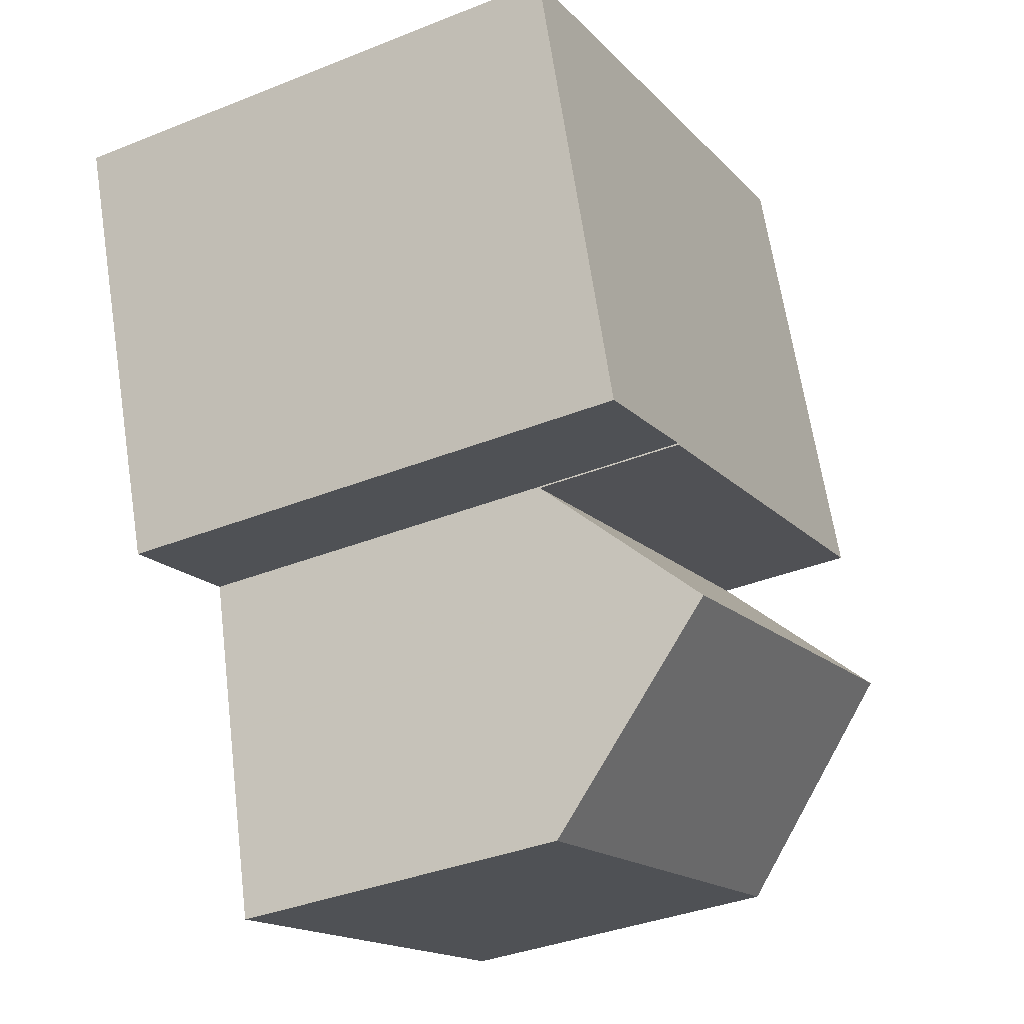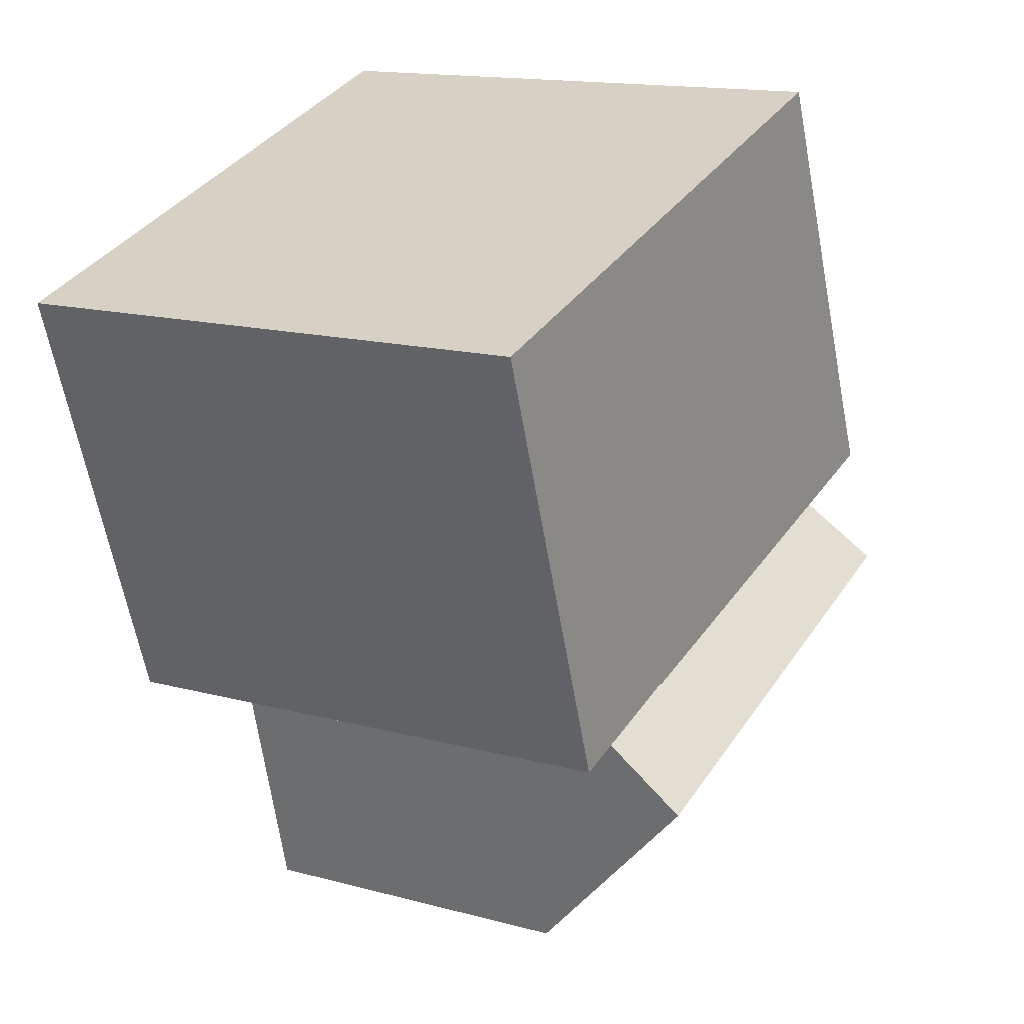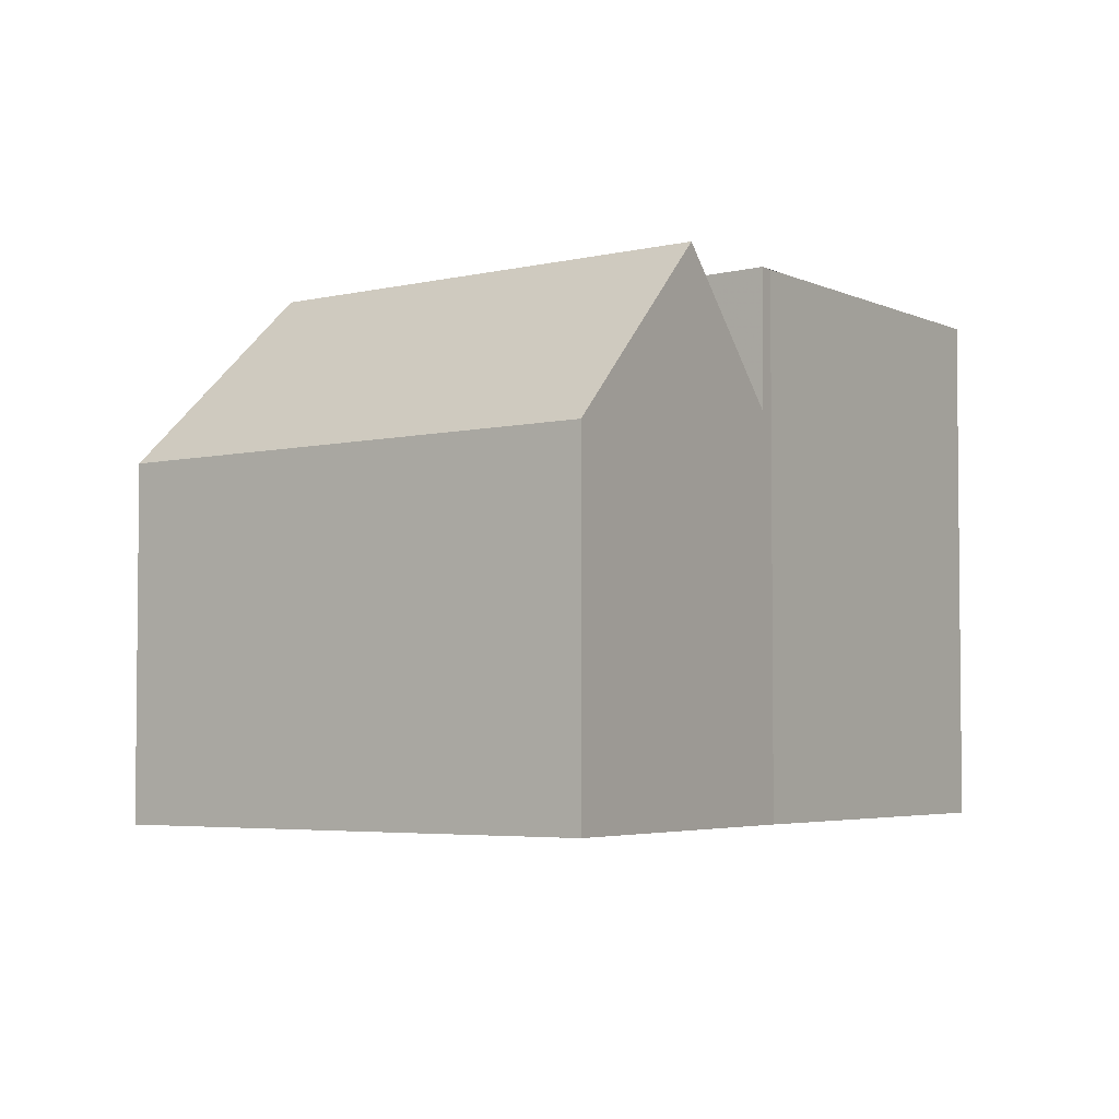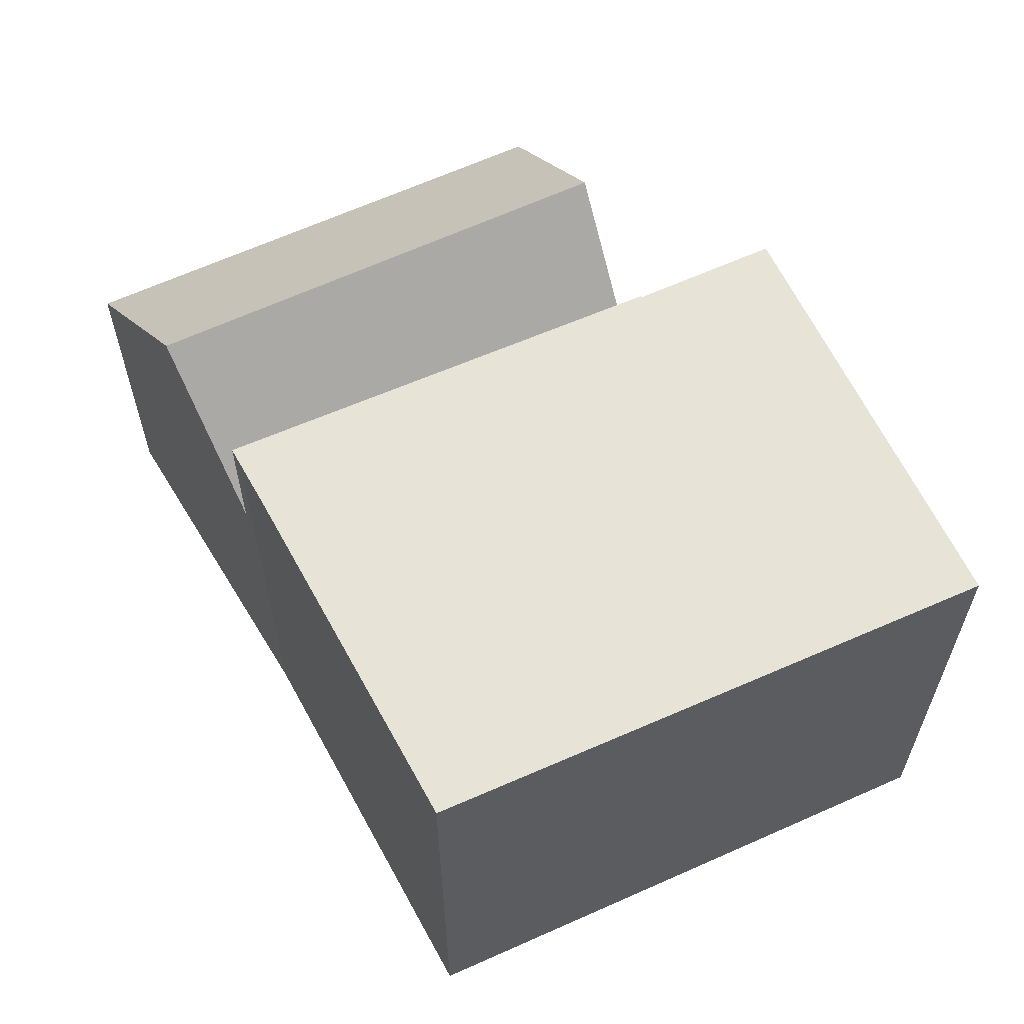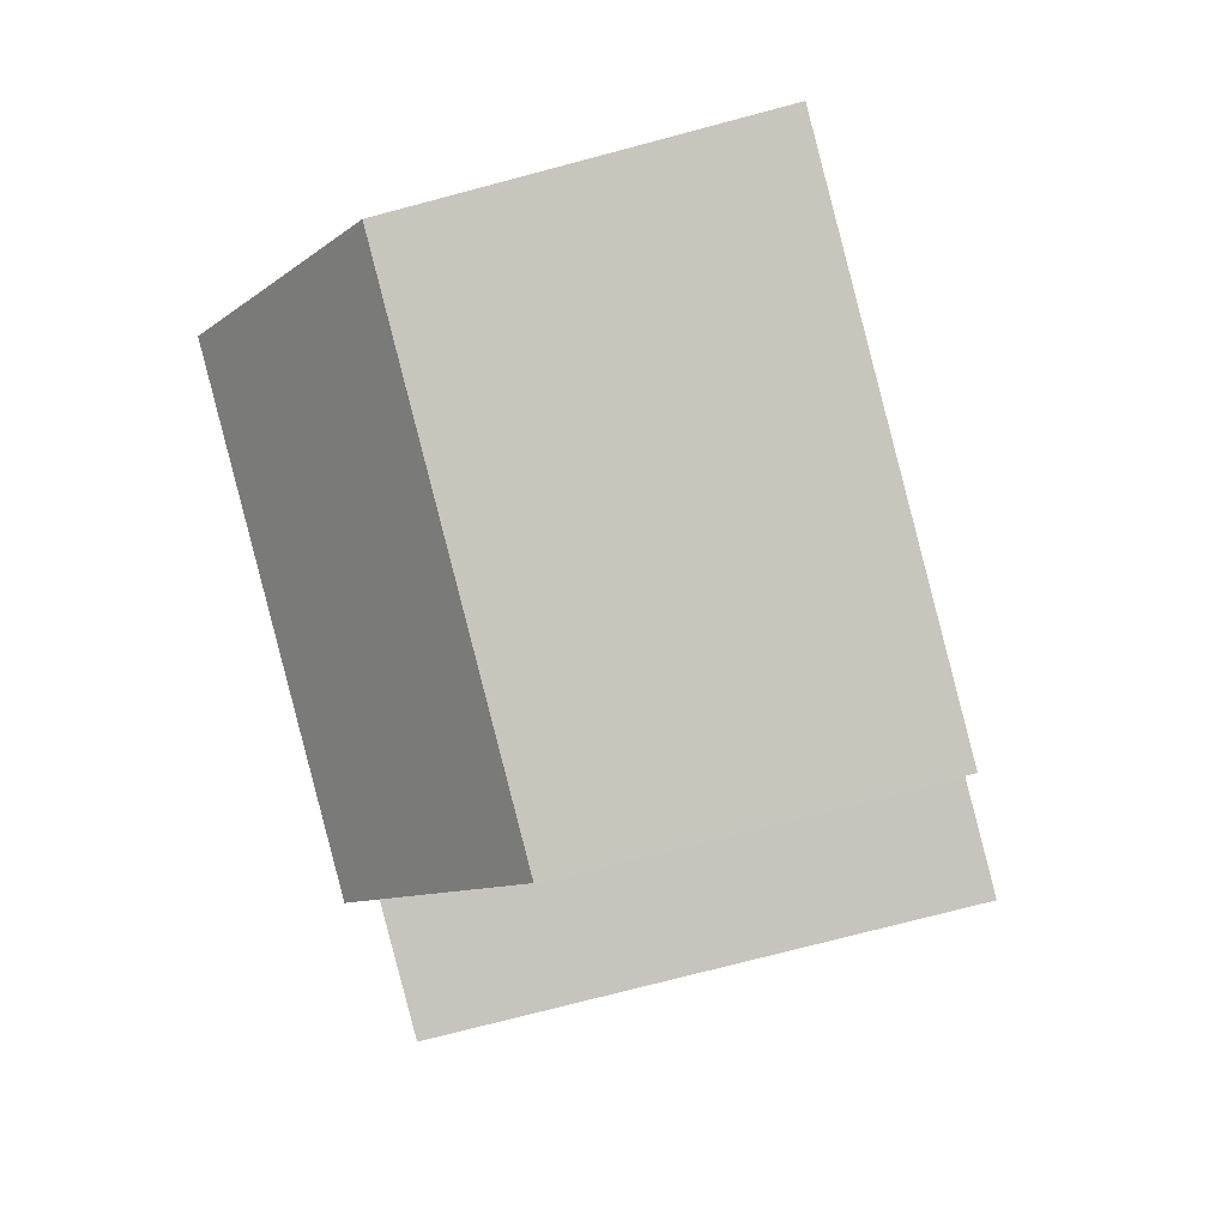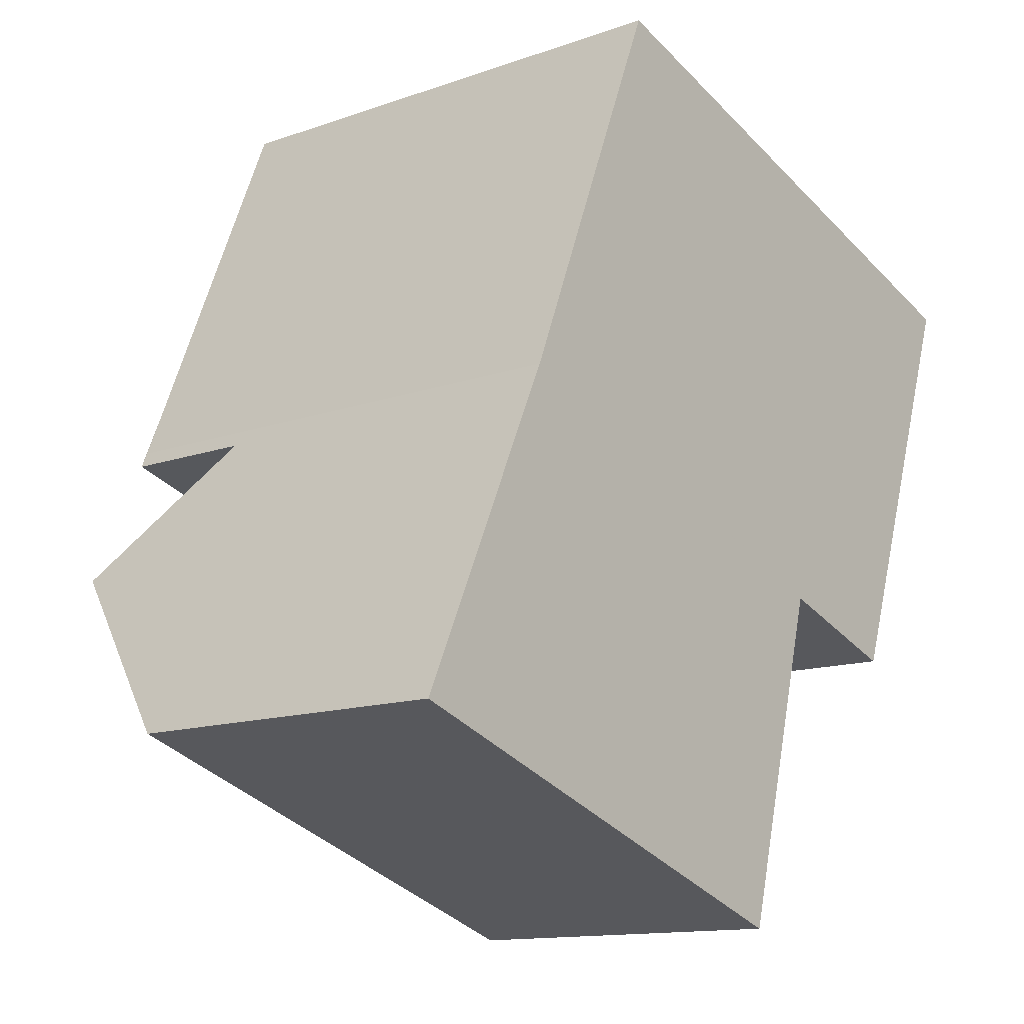
<metadata>
{"format":"obj","ext":"obj","renderer":"f3d","projection":"perspective","resolution":1024,"background":"white","views":[{"elev":-36.6,"azim":-62.5,"up":"+Y"},{"elev":14.7,"azim":-59.4,"up":"+Y"},{"elev":-3.9,"azim":55.5,"up":"+Z"},{"elev":62.3,"azim":173.5,"up":"+Z"},{"elev":-73.1,"azim":104.9,"up":"+Y"},{"elev":-12.9,"azim":129.4,"up":"+Y"}]}
</metadata>
<code>
v 83.6 -1582 6.912
v 85.7 -1587 6.92
v 80.06 -1589 6.824
v 78.22 -1590 6.793
v 76.34 -1584 6.79
v 87.67 -1591 4.537
v 81.24 -1594 4.476
v 76.63 -1584 6.795
v 78.51 -1590 6.798
v 85.79 -1587 6.921
v 80.07 -1589 6.824
v 78.73 -1589 6.802
v 78.51 -1590 6.798
v 78.22 -1590 6.793
v 80.59 -1591 6.823
v 80.59 -1591 6.823
v 80.07 -1589 6.824
v 85.79 -1587 6.921
v 80.59 -1591 6.834
v 85.15 -1589 6.9
v 86.58 -1589 6.921
v 85.15 -1589 6.9
v 80.59 -1591 6.834
v 86.58 -1589 6.921
v 80.07 -1589 4.873
v 85.79 -1587 5.099
v 86.5 -1589 6.92
v 86.5 -1589 6.92
v 85.83 -1587 5.183
v 87.48 -1591 4.536
v 85.79 -1587 5.099
v 80.07 -1589 4.873
v 78.36 -1584 6.824
v 80.23 -1589 6.827
v 80.23 -1589 4.879
v 80.23 -1589 6.827
v 80.88 -1591 6.828
v 80.89 -1591 6.839
v 80.89 -1591 6.839
v 80.89 -1591 6.828
v 81.71 -1593 4.481
v 80.23 -1589 4.879
v 87.46 -1591 4.568
v 87.66 -1591 4.57
v 81.23 -1593 4.508
v 81.7 -1593 4.513
v 76.64 -1584 6.795
v 76.35 -1584 6.79
v 78.36 -1584 6.824
v 83.61 -1582 6.912
v 78.21 -1589 6.797
v 77.93 -1589 6.793
v 79.94 -1588 6.826
v 85.44 -1586 6.919
v 83.61 -1582 6.912
v 83.6 -1582 6.912
v 83.6 -1582 -8.882e-16
v 83.61 -1582 0
v 85.79 -1587 6.921
v 85.7 -1587 6.92
v 85.7 -1587 -8.882e-16
v 85.79 -1587 8.882e-16
v 78.73 -1589 6.802
v 80.06 -1589 6.824
v 80.06 -1589 -8.882e-16
v 78.73 -1589 0
v 78.22 -1590 6.793
v 78.22 -1590 6.793
v 78.22 -1590 0
v 78.22 -1590 0
v 76.63 -1584 6.795
v 76.34 -1584 6.79
v 76.34 -1584 -8.882e-16
v 76.63 -1584 0
v 87.48 -1591 4.536
v 87.67 -1591 4.537
v 87.67 -1591 0
v 87.48 -1591 0
v 81.23 -1593 4.508
v 81.24 -1594 4.476
v 81.24 -1594 8.882e-16
v 81.23 -1593 0
v 78.36 -1584 6.824
v 76.63 -1584 6.795
v 76.63 -1584 0
v 78.36 -1584 8.882e-16
v 78.22 -1590 6.793
v 78.51 -1590 6.798
v 78.51 -1590 8.882e-16
v 78.22 -1590 0
v 80.06 -1589 6.824
v 80.07 -1589 6.824
v 80.07 -1589 0
v 80.06 -1589 -8.882e-16
v 78.51 -1590 6.798
v 78.73 -1589 6.802
v 78.73 -1589 0
v 78.51 -1590 8.882e-16
v 77.93 -1589 6.793
v 78.22 -1590 6.793
v 78.22 -1590 0
v 77.93 -1589 0
v 80.59 -1591 6.834
v 80.59 -1591 6.823
v 80.59 -1591 0
v 80.59 -1591 0
v 80.07 -1589 4.873
v 80.59 -1591 6.823
v 80.59 -1591 8.882e-16
v 80.07 -1589 0
v 80.59 -1591 6.823
v 80.59 -1591 6.834
v 80.59 -1591 0
v 80.59 -1591 8.882e-16
v 87.66 -1591 4.57
v 86.58 -1589 6.921
v 86.58 -1589 0
v 87.66 -1591 0
v 86.58 -1589 6.921
v 85.83 -1587 5.183
v 85.83 -1587 0
v 86.58 -1589 0
v 81.71 -1593 4.481
v 87.48 -1591 4.536
v 87.48 -1591 0
v 81.71 -1593 0
v 85.83 -1587 5.183
v 85.79 -1587 5.099
v 85.79 -1587 0
v 85.83 -1587 0
v 83.6 -1582 6.912
v 78.36 -1584 6.824
v 78.36 -1584 8.882e-16
v 83.6 -1582 -8.882e-16
v 81.24 -1594 4.476
v 81.71 -1593 4.481
v 81.71 -1593 0
v 81.24 -1594 8.882e-16
v 87.67 -1591 4.537
v 87.66 -1591 4.57
v 87.66 -1591 0
v 87.67 -1591 0
v 80.59 -1591 6.823
v 81.23 -1593 4.508
v 81.23 -1593 0
v 80.59 -1591 0
v 76.34 -1584 6.79
v 76.35 -1584 6.79
v 76.35 -1584 8.882e-16
v 76.34 -1584 -8.882e-16
v 85.44 -1586 6.919
v 83.61 -1582 6.912
v 83.61 -1582 0
v 85.44 -1586 0
v 76.35 -1584 6.79
v 77.93 -1589 6.793
v 77.93 -1589 0
v 76.35 -1584 8.882e-16
v 85.7 -1587 6.92
v 85.44 -1586 6.919
v 85.44 -1586 0
v 85.7 -1587 -8.882e-16
v 83.6 -1582 0
v 85.7 -1587 0
v 87.67 -1591 0
v 81.24 -1594 0
v 80.06 -1589 0
v 78.22 -1590 0
v 76.34 -1584 0
f 48 5 8 47
f 47 8 33 49
f 12 9 13
f 13 9 4 14
f 36 17 25 35
f 38 19 16 37
f 29 21 28
f 40 15 23 39
f 44 6 30 43
f 46 41 7 45
f 37 16 32 42
f 49 33 1 50
f 35 26 18 36
f 37 20 38
f 39 22 40
f 43 30 41 46
f 42 31 29 28 20 37
f 43 27 24 44
f 45 15 40 46
f 46 40 22 27 43
f 52 48 47 51
f 51 47 49 53
f 53 49 50 54
f 51 13 14 52
f 53 34 11 3 12 13 51
f 54 2 10 34 53
f 56 57 58 55
f 60 61 62 59
f 64 65 66 63
f 68 69 70 67
f 72 73 74 71
f 76 77 78 75
f 80 81 82 79
f 84 85 86 83
f 88 89 90 87
f 92 93 94 91
f 96 97 98 95
f 100 101 102 99
f 104 105 106 103
f 108 109 110 107
f 112 113 114 111
f 116 117 118 115
f 120 121 122 119
f 124 125 126 123
f 128 129 130 127
f 132 133 134 131
f 136 137 138 135
f 140 141 142 139
f 144 145 146 143
f 148 149 150 147
f 152 153 154 151
f 156 157 158 155
f 160 161 162 159
f 164 165 166 167 168 169 163

</code>
